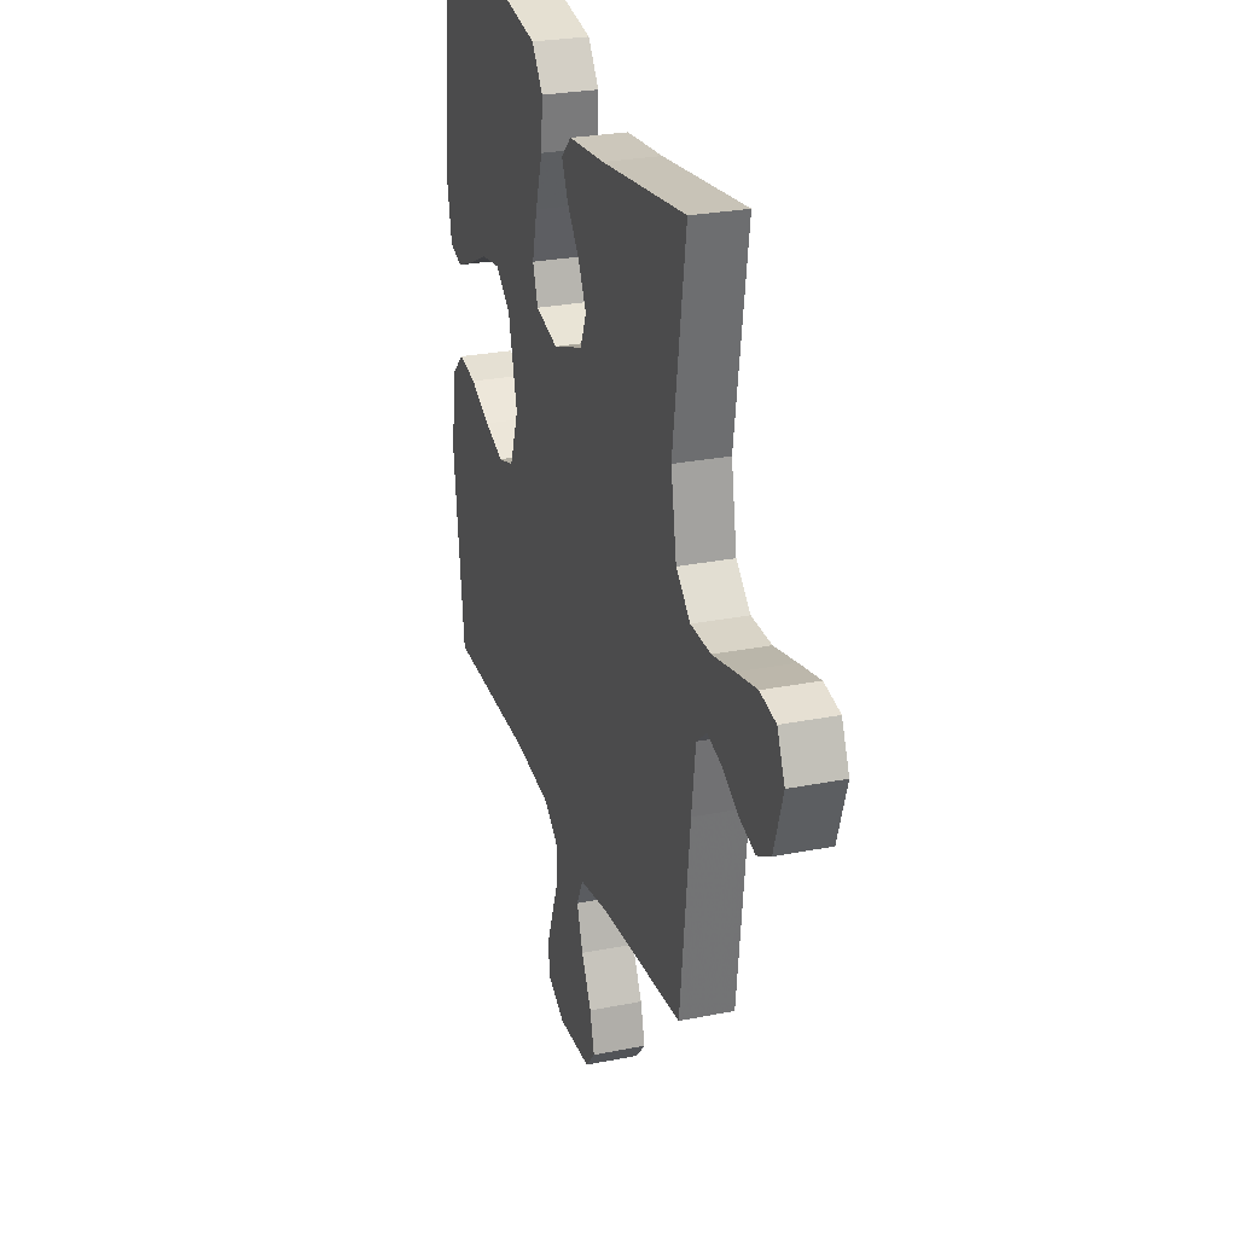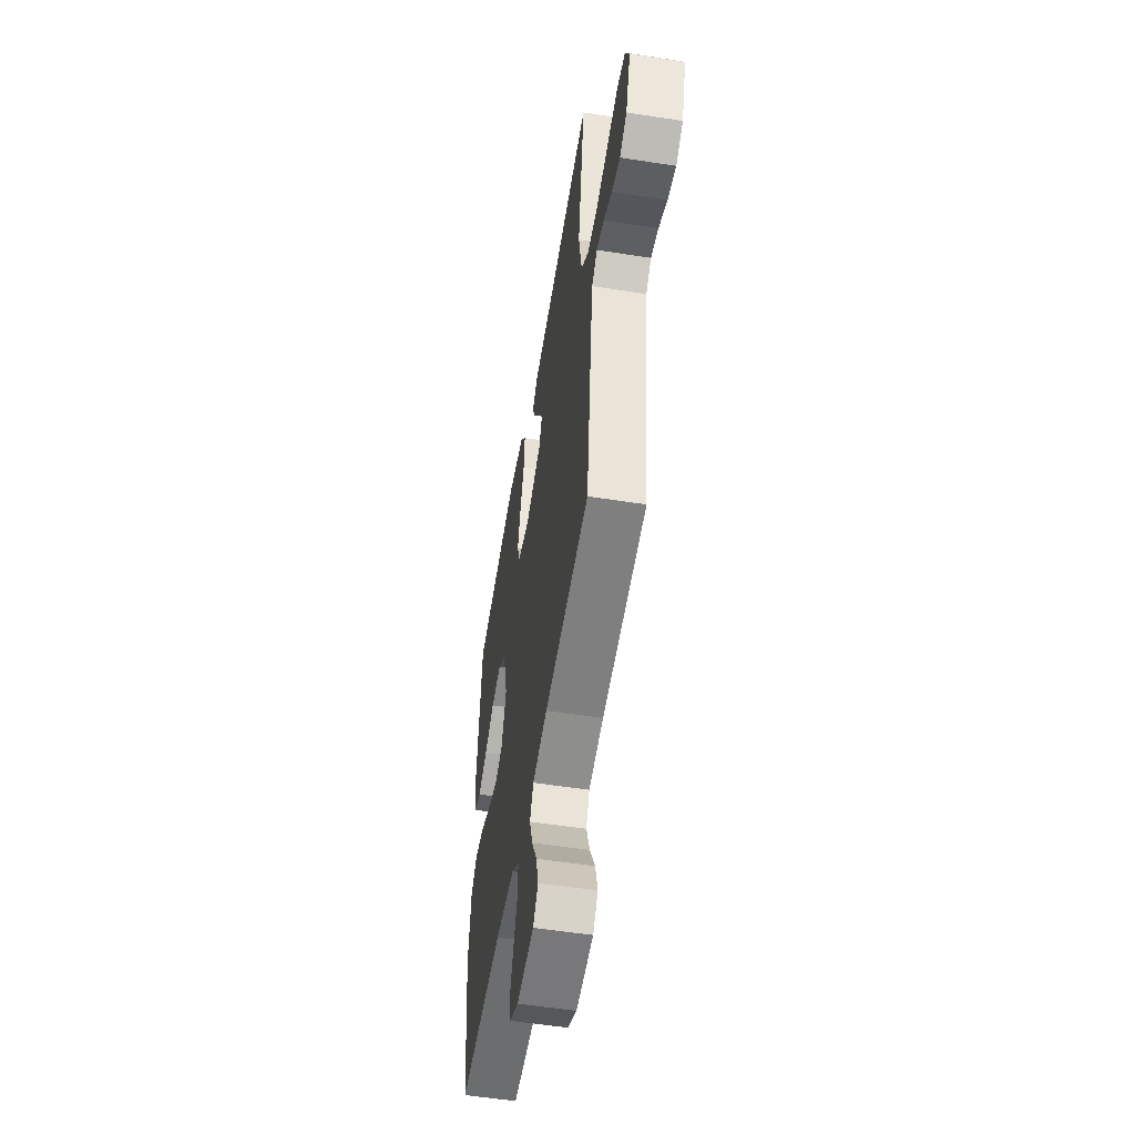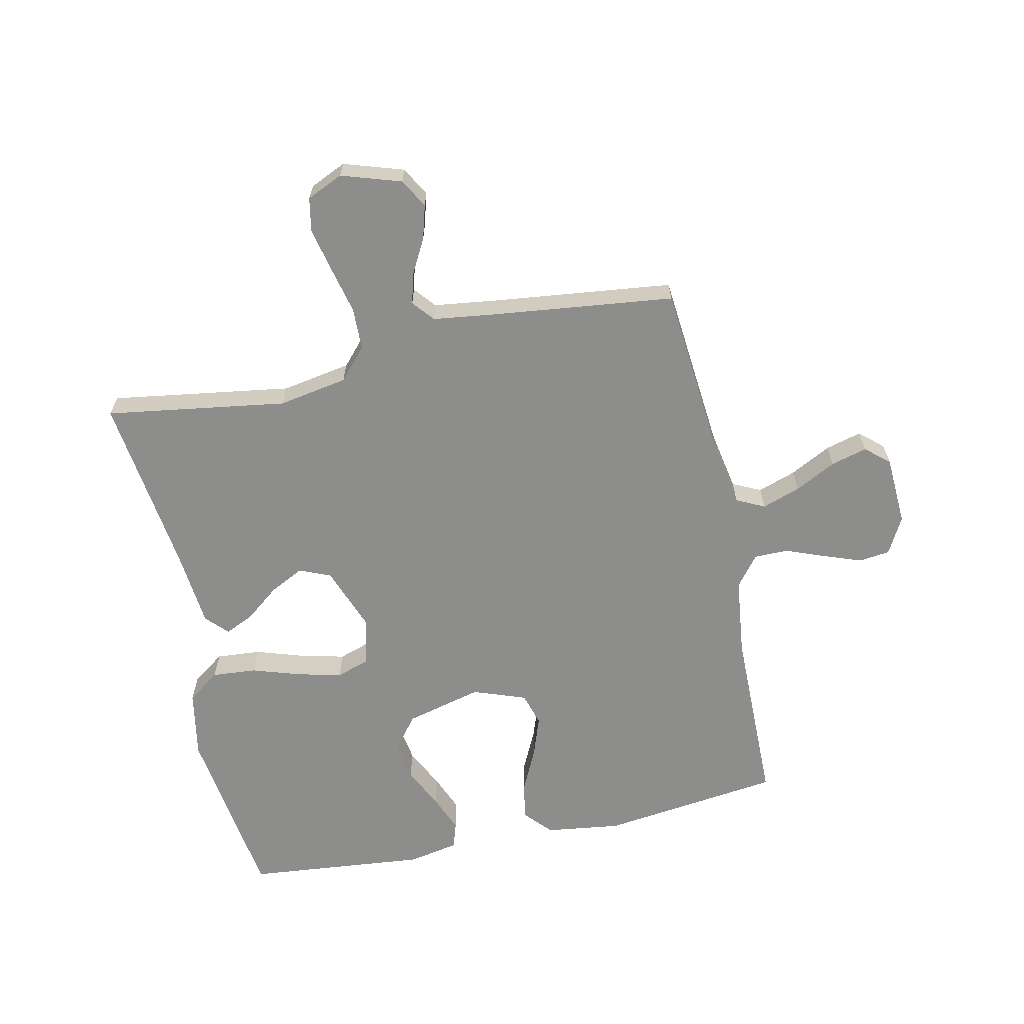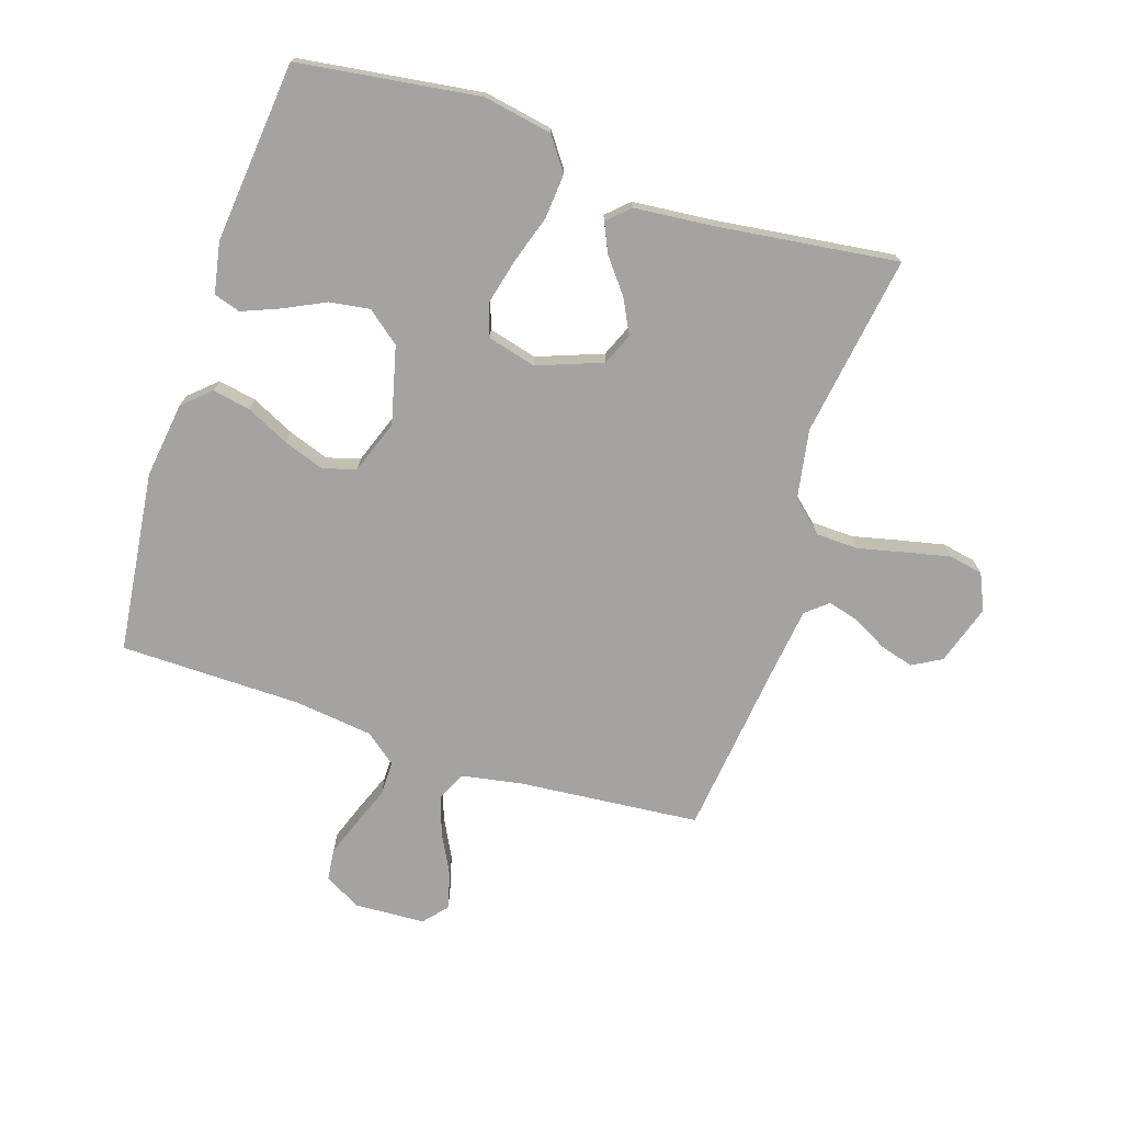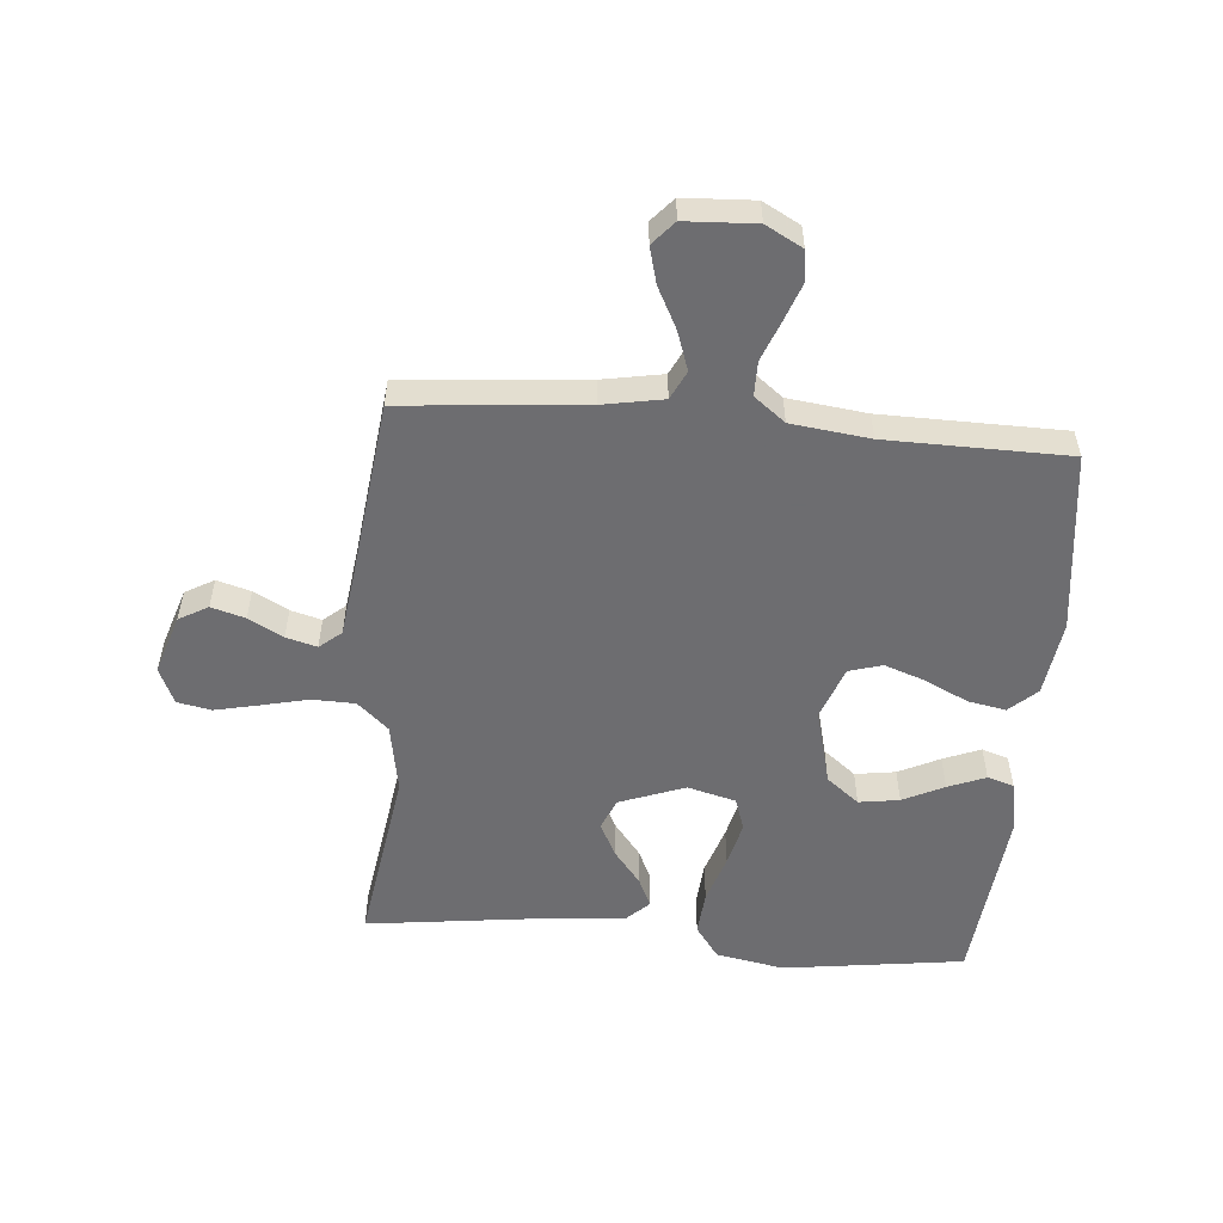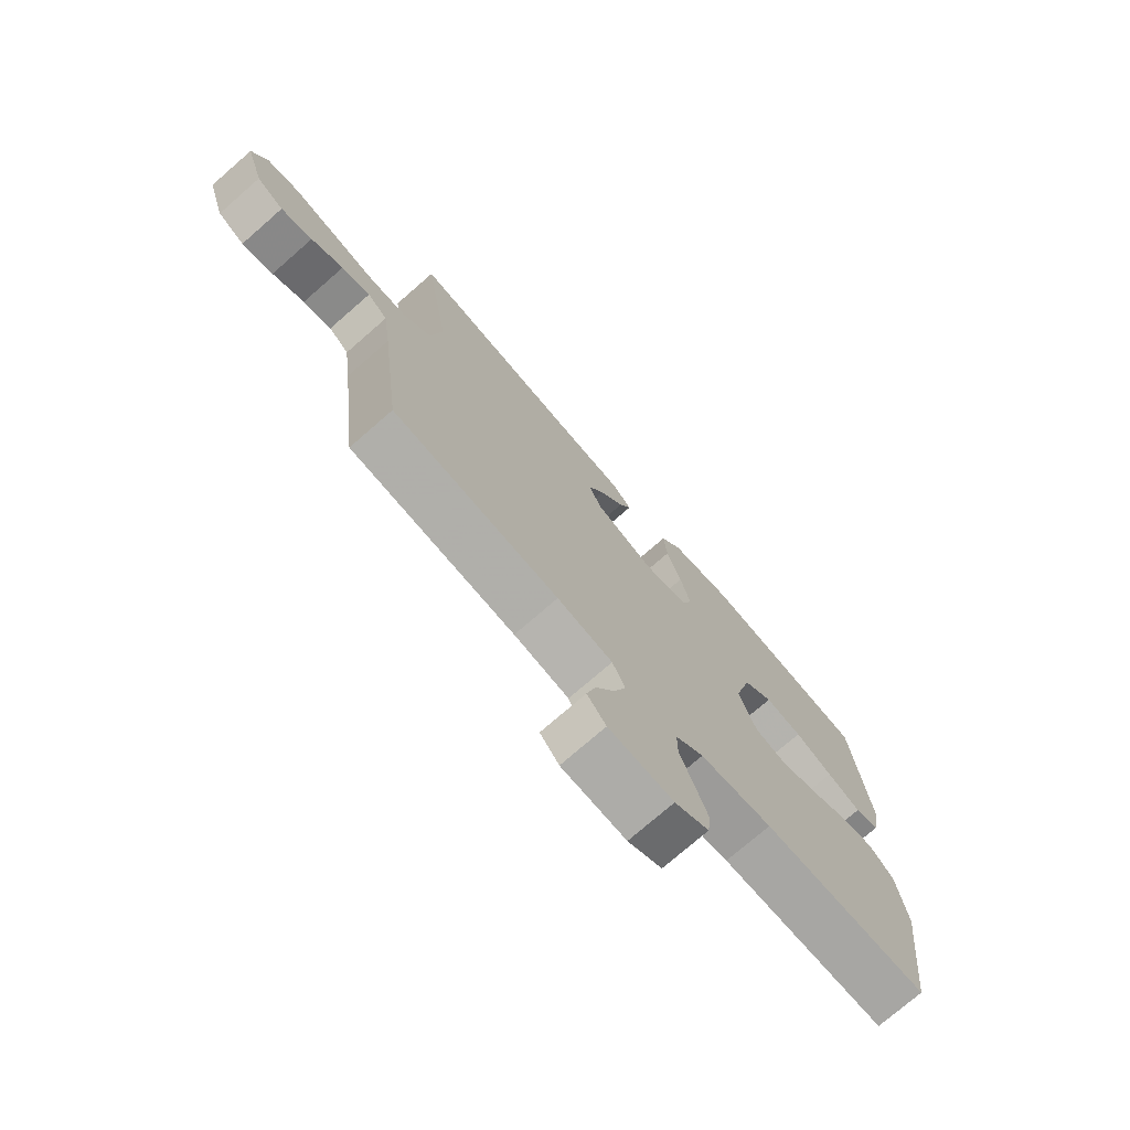
<metadata>
{"format":"obj","ext":"obj","renderer":"f3d","projection":"perspective","resolution":1024,"background":"white","views":[{"elev":27.0,"azim":72.8,"up":"+Z"},{"elev":-54.6,"azim":80.6,"up":"+Z"},{"elev":-64.5,"azim":102.3,"up":"+Y"},{"elev":-73.1,"azim":-18.0,"up":"+Y"},{"elev":-54.1,"azim":175.1,"up":"+Y"},{"elev":-74.7,"azim":131.1,"up":"+Z"}]}
</metadata>
<code>
v 0.5 0.07 -0.5
v 0.2 0.07 -0.527
v 0.1 0.07 -0.545
v 0.077 0.07 -0.592
v 0.099 0.07 -0.656
v 0.134 0.07 -0.724
v 0.15 0.07 -0.784
v 0.116 0.07 -0.823
v 0 0.07 -0.829
v -0.061 0.07 -0.796
v -0.067 0.07 -0.744
v -0.044 0.07 -0.681
v -0.019 0.07 -0.617
v -0.019 0.07 -0.56
v -0.07 0.07 -0.52
v -0.2 0.07 -0.504
v -0.5 0.07 -0.5
v -0.537 0.07 -0.2
v -0.52 0.07 -0.075
v -0.475 0.07 -0.034
v -0.412 0.07 -0.046
v -0.342 0.07 -0.08
v -0.274 0.07 -0.104
v -0.219 0.07 -0.088
v -0.187 0.07 0
v -0.219 0.07 0.127
v -0.273 0.07 0.17
v -0.34 0.07 0.16
v -0.408 0.07 0.127
v -0.47 0.07 0.102
v -0.514 0.07 0.116
v -0.53 0.07 0.2
v -0.5 0.07 0.5
v -0.2 0.07 0.541
v -0.087 0.07 0.52
v -0.048 0.07 0.466
v -0.054 0.07 0.392
v -0.08 0.07 0.312
v -0.098 0.07 0.238
v -0.08 0.07 0.184
v 0 0.07 0.163
v 0.108 0.07 0.203
v 0.13 0.07 0.255
v 0.101 0.07 0.312
v 0.057 0.07 0.368
v 0.035 0.07 0.416
v 0.071 0.07 0.45
v 0.2 0.07 0.462
v 0.5 0.07 0.5
v 0.454 0.07 0.2
v 0.474 0.07 0.085
v 0.525 0.07 0.039
v 0.596 0.07 0.037
v 0.674 0.07 0.055
v 0.747 0.07 0.071
v 0.803 0.07 0.06
v 0.83 0.07 0
v 0.798 0.07 -0.099
v 0.75 0.07 -0.126
v 0.694 0.07 -0.11
v 0.637 0.07 -0.079
v 0.586 0.07 -0.065
v 0.55 0.07 -0.095
v 0.536 0.07 -0.2
v 0.5 0 -0.5
v 0.2 0 -0.527
v 0.1 0 -0.545
v 0.077 0 -0.592
v 0.099 0 -0.656
v 0.134 0 -0.724
v 0.15 0 -0.784
v 0.116 0 -0.823
v 0 0 -0.829
v -0.061 0 -0.796
v -0.067 0 -0.744
v -0.044 0 -0.681
v -0.019 0 -0.617
v -0.019 0 -0.56
v -0.07 0 -0.52
v -0.2 0 -0.504
v -0.5 0 -0.5
v -0.537 0 -0.2
v -0.52 0 -0.075
v -0.475 0 -0.034
v -0.412 0 -0.046
v -0.342 0 -0.08
v -0.274 0 -0.104
v -0.219 0 -0.088
v -0.187 0 0
v -0.219 0 0.127
v -0.273 0 0.17
v -0.34 0 0.16
v -0.408 0 0.127
v -0.47 0 0.102
v -0.514 0 0.116
v -0.53 0 0.2
v -0.5 0 0.5
v -0.2 0 0.541
v -0.087 0 0.52
v -0.048 0 0.466
v -0.054 0 0.392
v -0.08 0 0.312
v -0.098 0 0.238
v -0.08 0 0.184
v 0 0 0.163
v 0.108 0 0.203
v 0.13 0 0.255
v 0.101 0 0.312
v 0.057 0 0.368
v 0.035 0 0.416
v 0.071 0 0.45
v 0.2 0 0.462
v 0.5 0 0.5
v 0.454 0 0.2
v 0.474 0 0.085
v 0.525 0 0.039
v 0.596 0 0.037
v 0.674 0 0.055
v 0.747 0 0.071
v 0.803 0 0.06
v 0.83 0 0
v 0.798 0 -0.099
v 0.75 0 -0.126
v 0.694 0 -0.11
v 0.637 0 -0.079
v 0.586 0 -0.065
v 0.55 0 -0.095
v 0.536 0 -0.2
f 59 60 61
f 58 59 61
f 57 58 61
f 56 57 61
f 55 56 61
f 54 55 61
f 53 54 61
f 52 53 61 62
f 51 52 62 63
f 48 49 50
f 48 50 51
f 47 48 51
f 46 47 51
f 45 46 51
f 44 45 51
f 51 63 64
f 44 51 64
f 43 44 64
f 36 37 38
f 35 36 38
f 34 35 38
f 33 34 38
f 32 33 38
f 31 32 38
f 30 31 38
f 29 30 38
f 28 29 38
f 27 28 38 39
f 26 27 39 40
f 20 21 22
f 19 20 22
f 18 19 22
f 17 18 22
f 16 17 22
f 15 16 22 23
f 14 15 23 24
f 11 12 13
f 10 11 13
f 9 10 13
f 8 9 13
f 7 8 13
f 6 7 13
f 5 6 13
f 4 5 13 14
f 14 24 25
f 4 14 25
f 3 4 25
f 64 1 2
f 43 64 2
f 42 43 2
f 26 40 41
f 25 26 41
f 25 41 42
f 3 25 42
f 2 3 42
f 125 124 123
f 125 123 122
f 125 122 121
f 125 121 120
f 125 120 119
f 125 119 118
f 125 118 117
f 126 125 117 116
f 127 126 116 115
f 114 113 112
f 115 114 112
f 115 112 111
f 115 111 110
f 115 110 109
f 115 109 108
f 128 127 115
f 128 115 108
f 128 108 107
f 102 101 100
f 102 100 99
f 102 99 98
f 102 98 97
f 102 97 96
f 102 96 95
f 102 95 94
f 102 94 93
f 102 93 92
f 103 102 92 91
f 104 103 91 90
f 86 85 84
f 86 84 83
f 86 83 82
f 86 82 81
f 86 81 80
f 87 86 80 79
f 88 87 79 78
f 77 76 75
f 77 75 74
f 77 74 73
f 77 73 72
f 77 72 71
f 77 71 70
f 77 70 69
f 78 77 69 68
f 89 88 78
f 89 78 68
f 89 68 67
f 66 65 128
f 66 128 107
f 66 107 106
f 105 104 90
f 105 90 89
f 106 105 89
f 106 89 67
f 106 67 66
f 1 65 66 2
f 2 66 67 3
f 3 67 68 4
f 4 68 69 5
f 5 69 70 6
f 6 70 71 7
f 7 71 72 8
f 8 72 73 9
f 9 73 74 10
f 10 74 75 11
f 11 75 76 12
f 12 76 77 13
f 13 77 78 14
f 14 78 79 15
f 15 79 80 16
f 16 80 81 17
f 17 81 82 18
f 18 82 83 19
f 19 83 84 20
f 20 84 85 21
f 21 85 86 22
f 22 86 87 23
f 23 87 88 24
f 24 88 89 25
f 25 89 90 26
f 26 90 91 27
f 27 91 92 28
f 28 92 93 29
f 29 93 94 30
f 30 94 95 31
f 31 95 96 32
f 32 96 97 33
f 33 97 98 34
f 34 98 99 35
f 35 99 100 36
f 36 100 101 37
f 37 101 102 38
f 38 102 103 39
f 39 103 104 40
f 40 104 105 41
f 41 105 106 42
f 42 106 107 43
f 43 107 108 44
f 44 108 109 45
f 45 109 110 46
f 46 110 111 47
f 47 111 112 48
f 48 112 113 49
f 49 113 114 50
f 50 114 115 51
f 51 115 116 52
f 52 116 117 53
f 53 117 118 54
f 54 118 119 55
f 55 119 120 56
f 56 120 121 57
f 57 121 122 58
f 58 122 123 59
f 59 123 124 60
f 60 124 125 61
f 61 125 126 62
f 62 126 127 63
f 63 127 128 64
f 64 128 65 1

</code>
